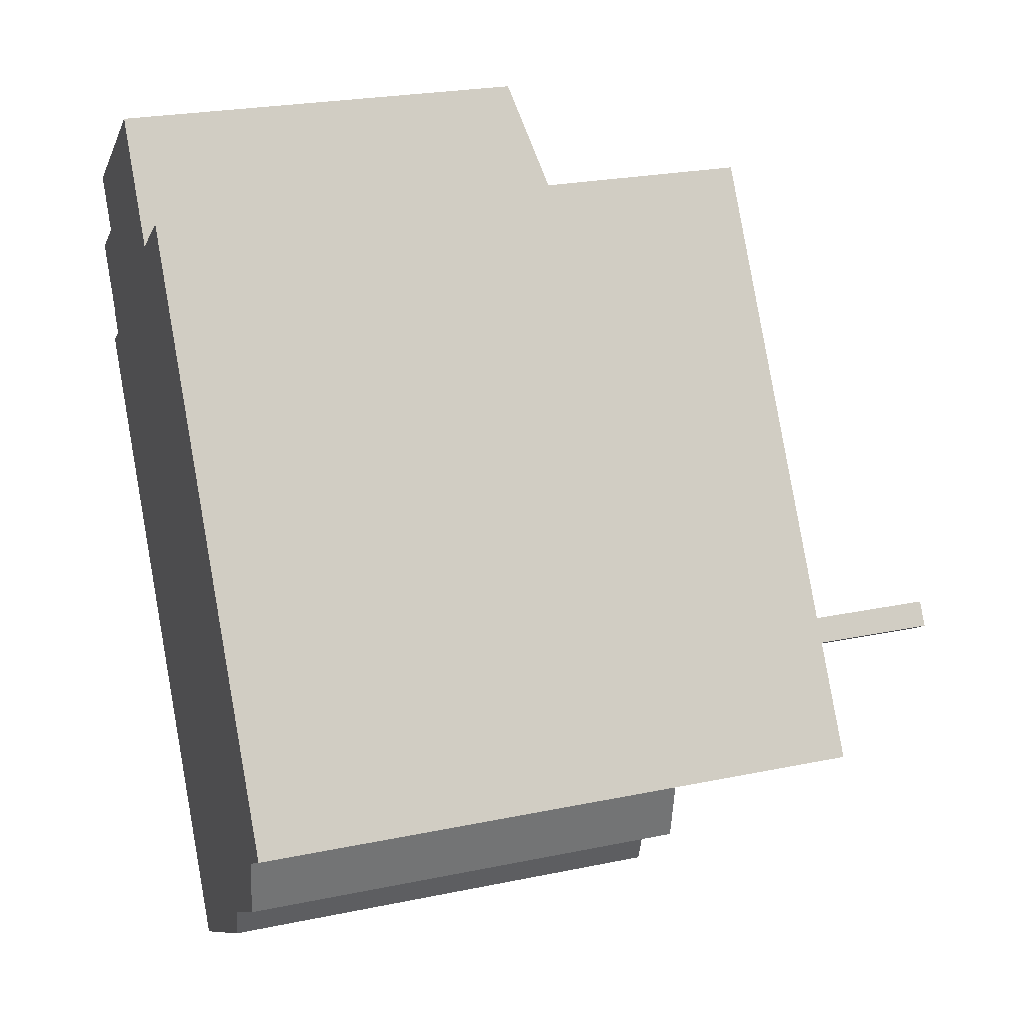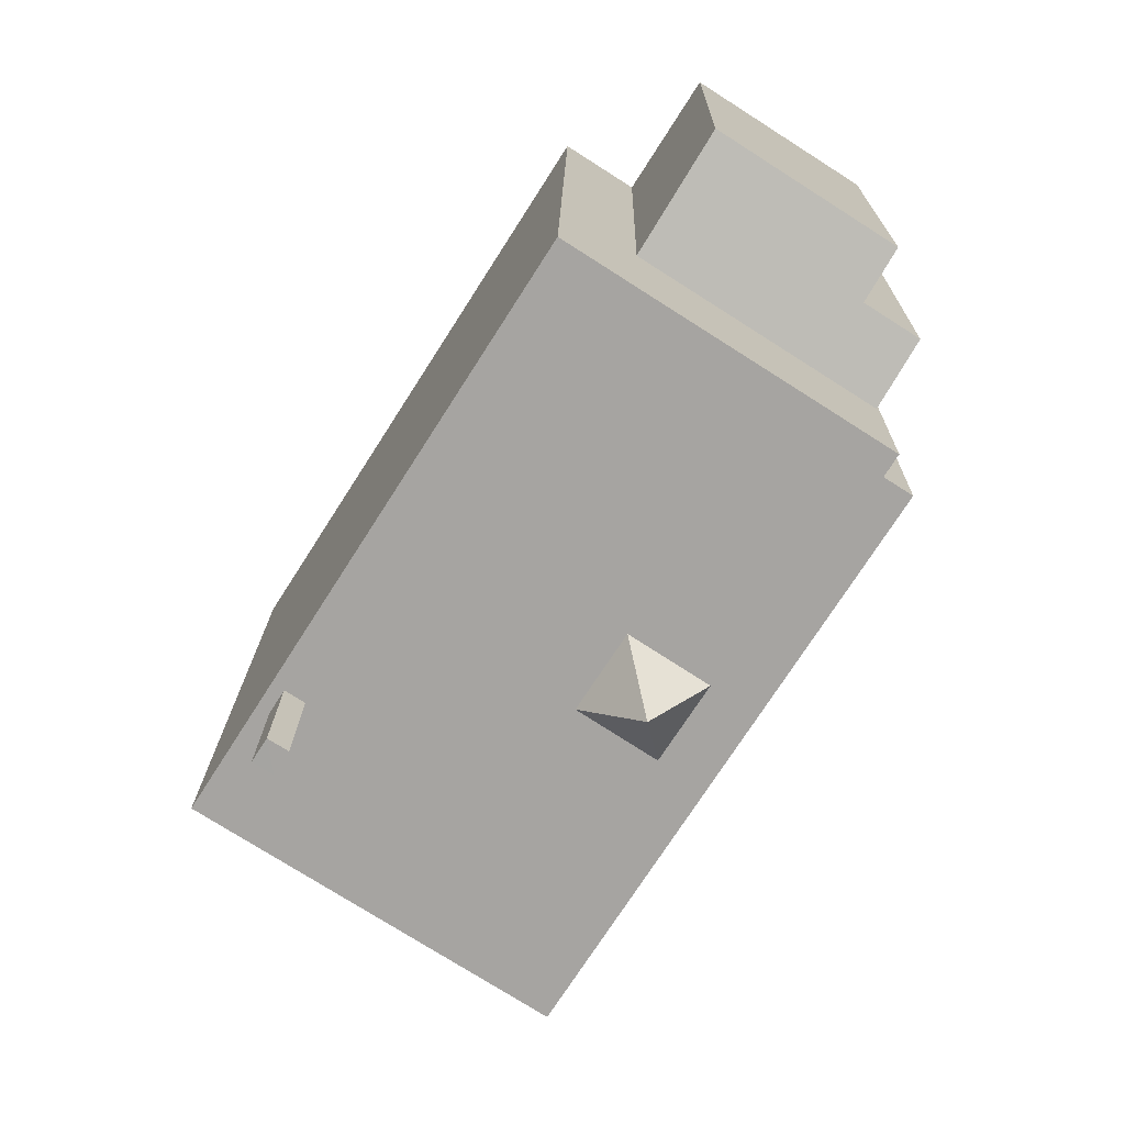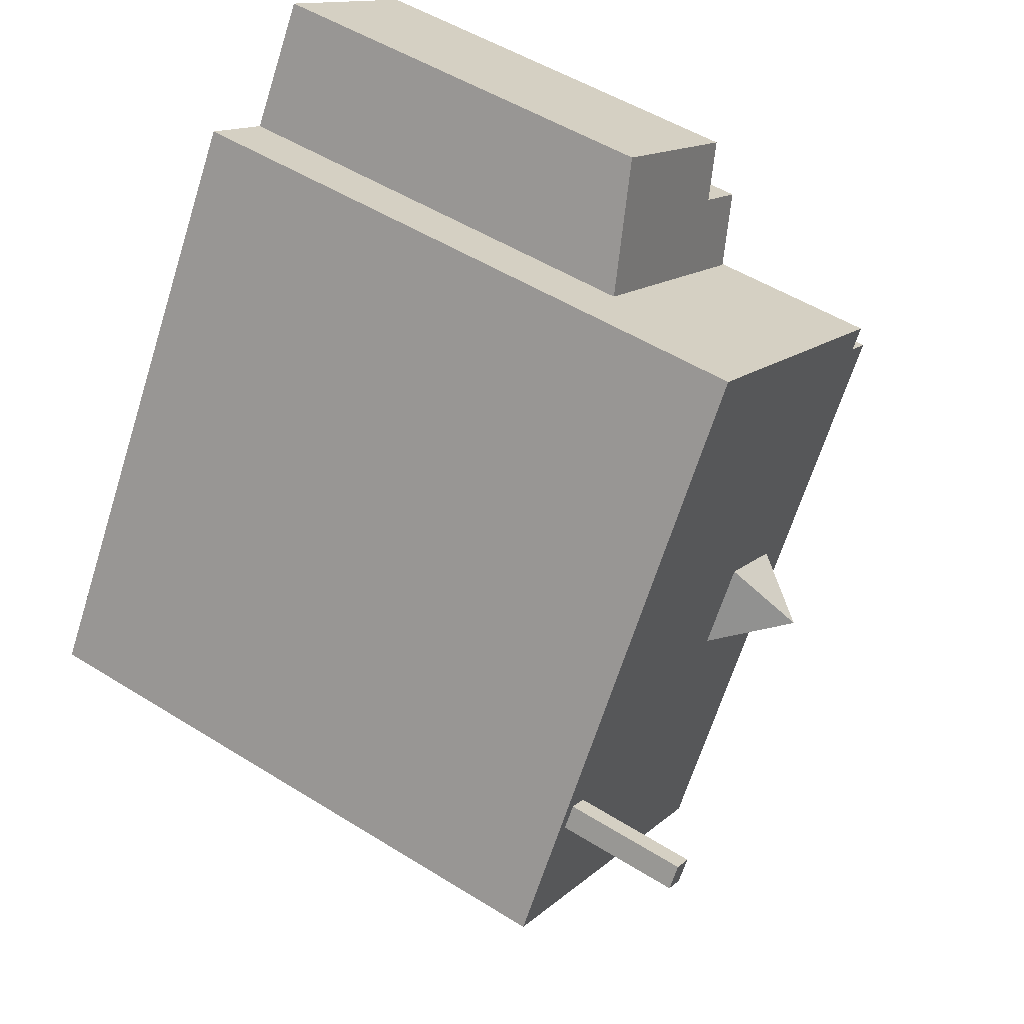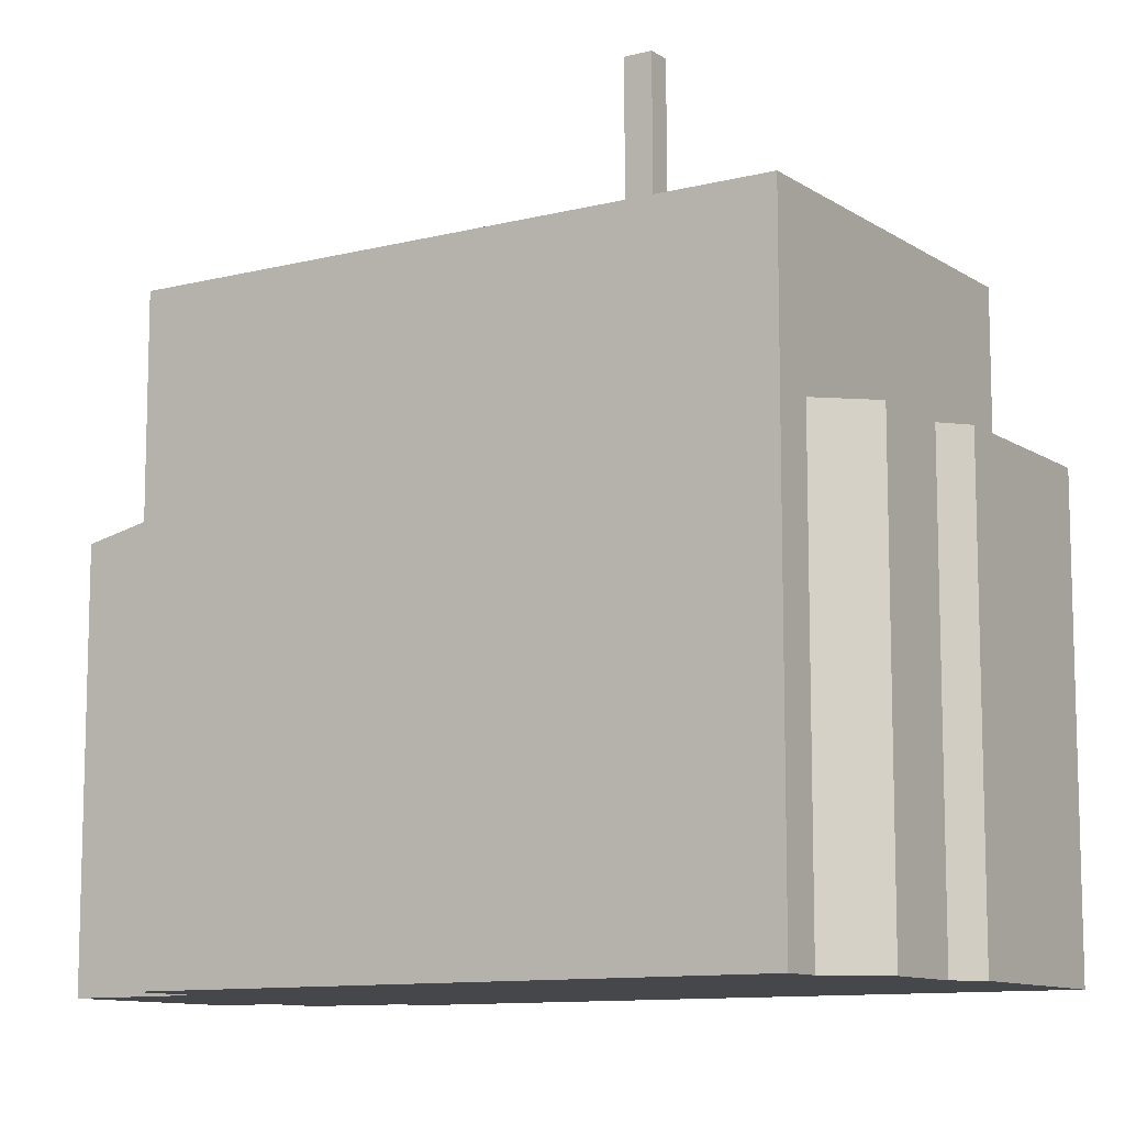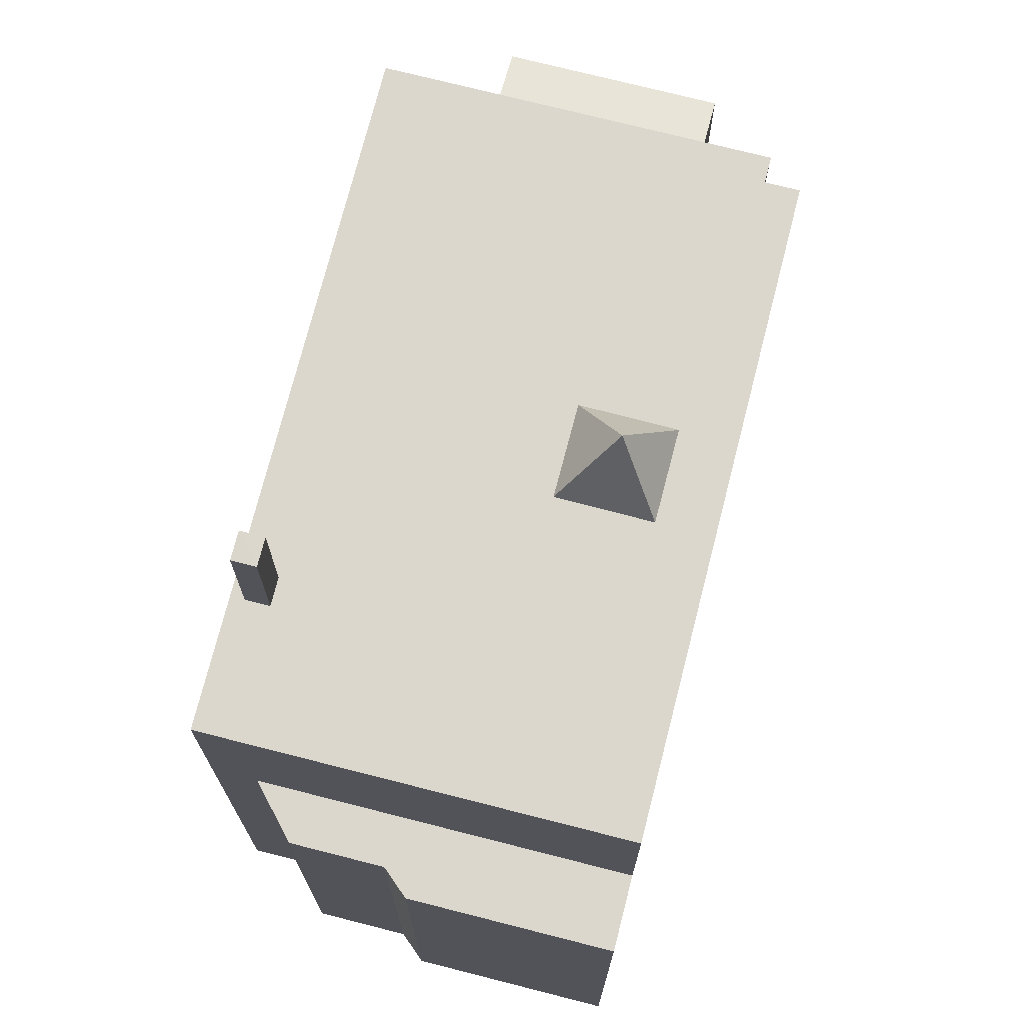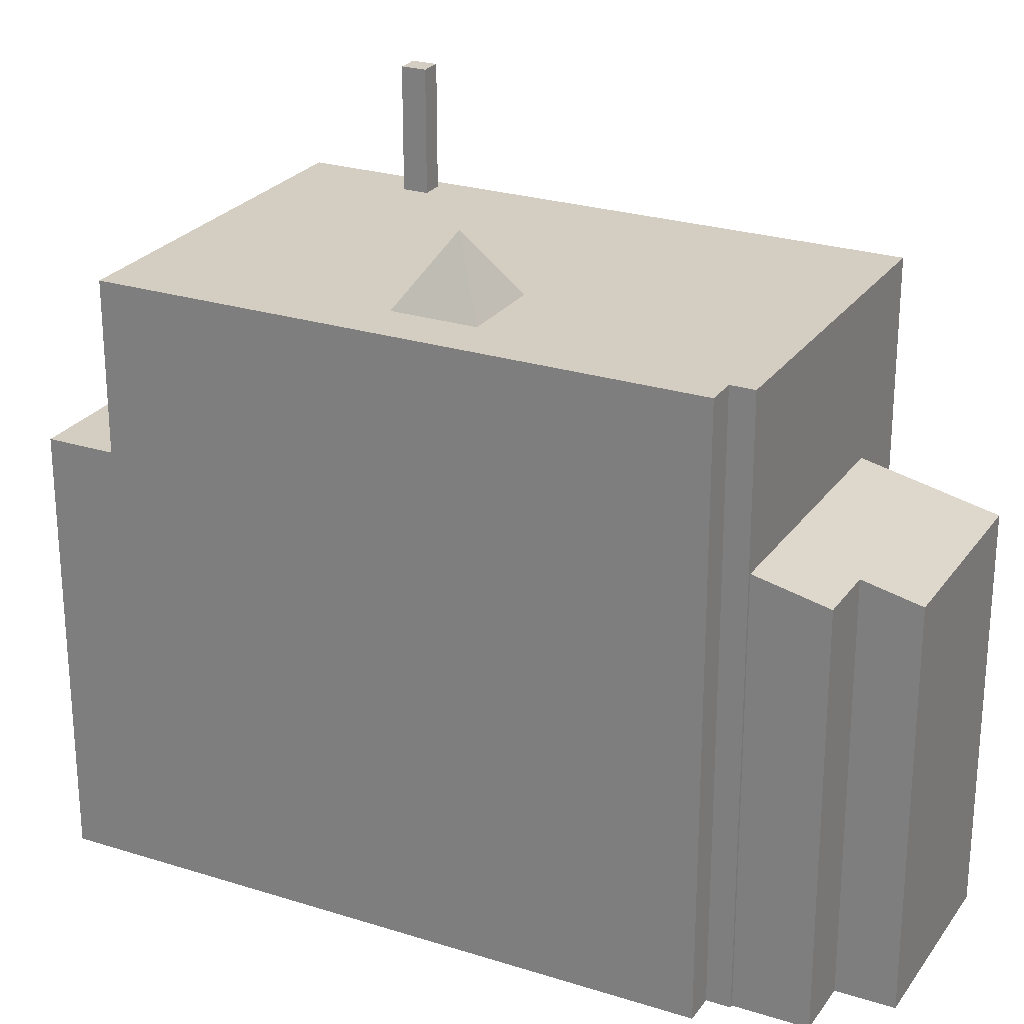
<metadata>
{"format":"obj","ext":"obj","renderer":"f3d","projection":"perspective","resolution":1024,"background":"white","views":[{"elev":24.5,"azim":71.2,"up":"+Z"},{"elev":16.4,"azim":-179.1,"up":"+Z"},{"elev":51.2,"azim":124.2,"up":"+Z"},{"elev":-10.6,"azim":90.1,"up":"+Y"},{"elev":73.4,"azim":161.8,"up":"+Y"},{"elev":25.3,"azim":-95.5,"up":"+Y"}]}
</metadata>
<code>
v 0.07543 6.348 7.207
v 5.041 6.348 -1.073
v 4.718 6.349 -1.28
v 0.07543 6.348 7.207
v 6.823 6.348 -3.38
v 5.041 6.348 -1.073
v 5.319 6.348 -1.509
v 6.823 6.348 -3.38
v 6.114 6.349 -3.832
v 5.041 6.348 -1.073
v 6.823 6.348 -3.38
v 5.319 6.348 -1.509
v 4.966 6.349 -1.734
v 5.319 6.348 -1.509
v 6.114 6.349 -3.832
v -1.332 6.349 6.31
v 4.662 6.349 -1.315
v 6.114 6.349 -3.832
v -1.332 6.349 6.31
v 0.07543 6.348 7.207
v 4.662 6.349 -1.315
v 4.662 6.349 -1.315
v 4.94 6.349 -1.75
v 6.114 6.349 -3.832
v 0.07543 6.348 7.207
v 4.718 6.349 -1.28
v 4.662 6.349 -1.315
v 4.94 6.349 -1.75
v 4.966 6.349 -1.734
v 6.114 6.349 -3.832
v 0.1214 6.35 -7.303
v 6.114 6.349 -3.832
v 0.2794 6.35 -7.552
v -5.219 6.35 1.073
v -1.177 6.35 0.03406
v -1.834 6.35 -0.3919
v -1.332 6.349 6.31
v 6.114 6.349 -3.832
v -0.5372 6.35 -0.9532
v -5.219 6.35 1.073
v -1.332 6.349 6.31
v -1.177 6.35 0.03406
v -1.332 6.349 6.31
v -0.5372 6.35 -0.9532
v -1.177 6.35 0.03406
v -5.219 6.35 1.073
v -2.685 6.35 -0.9434
v -1.749 6.35 -2.392
v -5.219 6.35 1.073
v -1.749 6.35 -2.392
v 0.1214 6.35 -7.303
v -1.749 6.35 -2.392
v -0.2405 6.35 -1.411
v 0.1214 6.35 -7.303
v -0.2405 6.35 -1.411
v 6.114 6.349 -3.832
v 0.1214 6.35 -7.303
v -5.219 6.35 1.073
v -1.834 6.35 -0.3919
v -2.685 6.35 -0.9434
v -0.5372 6.35 -0.9532
v 6.114 6.349 -3.832
v -0.2405 6.35 -1.411
v -6.206 6.35 2.623
v -5.669 6.35 2.965
v -5.219 6.35 1.073
v -5.876 6.35 3.413
v -1.332 6.349 6.31
v -5.669 6.35 2.965
v -5.669 6.35 2.965
v -1.332 6.349 6.31
v -5.219 6.35 1.073
v -5.932 6.35 3.378
v -5.876 6.35 3.413
v -5.669 6.35 2.965
v 4.94 8.85 -1.75
v 5.041 8.85 -1.073
v 5.319 8.849 -1.509
v 4.662 8.85 -1.315
v 5.041 8.85 -1.073
v 4.94 8.85 -1.75
v -1.749 6.35 -2.392
v -1.525 7.73 -1.147
v -0.2405 6.35 -1.411
v -1.525 7.73 -1.147
v -1.177 6.35 0.03406
v -0.5372 6.35 -0.9532
v -1.525 7.73 -1.147
v -0.5372 6.35 -0.9532
v -0.2405 6.35 -1.411
v -2.685 6.35 -0.9434
v -1.525 7.73 -1.147
v -1.749 6.35 -2.392
v -2.685 6.35 -0.9434
v -1.834 6.35 -0.3919
v -1.525 7.73 -1.147
v -1.834 6.35 -0.3919
v -1.177 6.35 0.03406
v -1.525 7.73 -1.147
v -5.6 2.62 5.378
v -2.781 2.355 8.584
v -1.332 2.956 6.31
v -5.876 2.956 3.413
v -5.6 2.62 5.378
v -1.332 2.956 6.31
v -6.239 2.355 6.379
v -2.781 2.355 8.584
v -5.6 2.62 5.378
v -6.687 2.62 4.685
v -5.6 2.62 5.378
v -5.876 2.956 3.413
v 0.2794 2.941 -7.552
v 4.228 2.941 -6.677
v 1.023 2.941 -8.719
v 0.2794 2.941 -7.552
v 4.42 2.941 -6.03
v 4.228 2.941 -6.677
v 0.2794 2.941 -7.552
v 6.114 2.941 -3.832
v 4.42 2.941 -6.03
v 4.42 2.941 -6.03
v 6.114 2.941 -3.832
v 5.906 2.941 -5.083
v -5.932 6.35 3.378
v -5.669 6.35 2.965
v -5.669 -5.897 2.965
v -5.932 -5.897 3.378
v -5.904 -5.897 3.395
v -5.876 2.956 3.413
v -5.876 6.35 3.413
v -5.904 -5.897 3.395
v -5.876 -5.897 3.413
v -5.876 2.956 3.413
v -5.932 6.35 3.378
v -5.932 -5.897 3.378
v -5.904 -5.897 3.395
v -5.932 6.35 3.378
v -5.904 -5.897 3.395
v -5.876 6.35 3.413
v -5.876 2.956 3.413
v -1.332 2.956 6.31
v -1.332 6.349 6.31
v -5.876 6.35 3.413
v -1.332 -5.897 6.31
v 0.07543 -5.897 7.207
v 0.07543 6.348 7.207
v -1.332 2.956 6.31
v -1.332 6.349 6.31
v -1.332 2.956 6.31
v 0.07543 6.348 7.207
v 3.449 -5.897 1.913
v 6.823 -5.897 -3.38
v 6.823 6.348 -3.38
v 0.07543 6.348 7.207
v 0.07543 -5.897 7.207
v 3.449 -5.897 1.913
v 0.07543 6.348 7.207
v 3.449 -5.897 1.913
v 6.823 6.348 -3.38
v 6.114 6.349 -3.832
v 6.469 -5.897 -3.606
v 6.114 2.941 -3.832
v 6.114 2.941 -3.832
v 6.469 -5.897 -3.606
v 6.114 -5.897 -3.832
v 6.469 -5.897 -3.606
v 6.823 6.348 -3.38
v 6.823 -5.897 -3.38
v 6.114 6.349 -3.832
v 6.823 6.348 -3.38
v 6.469 -5.897 -3.606
v 0.2794 6.35 -7.552
v 6.114 6.349 -3.832
v 6.114 2.941 -3.832
v 0.2794 2.941 -7.552
v 0.1214 6.35 -7.303
v 0.2794 2.941 -7.552
v 0.2794 -5.897 -7.552
v 0.1214 -5.897 -7.303
v 0.1214 6.35 -7.303
v 0.2794 6.35 -7.552
v 0.2794 2.941 -7.552
v -5.219 6.35 1.073
v 0.1214 6.35 -7.303
v 0.1214 -5.897 -7.303
v -5.219 -5.897 1.073
v -6.206 6.35 2.623
v -5.712 -5.897 1.848
v -6.206 -5.897 2.623
v -5.712 -5.897 1.848
v -5.219 6.35 1.073
v -5.219 -5.897 1.073
v -6.206 6.35 2.623
v -5.219 6.35 1.073
v -5.712 -5.897 1.848
v 0.2794 2.941 -7.552
v 0.6514 -5.897 -8.136
v 0.2794 -5.897 -7.552
v 0.6514 -5.897 -8.136
v 1.023 2.941 -8.719
v 1.023 -5.897 -8.719
v 0.2794 2.941 -7.552
v 1.023 2.941 -8.719
v 0.6514 -5.897 -8.136
v -6.206 -5.897 2.623
v -5.669 -5.897 2.965
v -5.669 6.35 2.965
v -6.206 6.35 2.623
v 4.718 6.349 -1.28
v 5.041 6.348 -1.073
v 5.041 8.85 -1.073
v 4.662 8.85 -1.315
v 4.662 6.349 -1.315
v 4.718 6.349 -1.28
v 4.662 8.85 -1.315
v 4.718 6.349 -1.28
v 5.041 8.85 -1.073
v 5.041 6.348 -1.073
v 5.319 6.348 -1.509
v 5.319 8.849 -1.509
v 5.041 8.85 -1.073
v 4.94 8.85 -1.75
v 4.966 6.349 -1.734
v 4.94 6.349 -1.75
v 4.966 6.349 -1.734
v 5.319 8.849 -1.509
v 5.319 6.348 -1.509
v 4.94 8.85 -1.75
v 5.319 8.849 -1.509
v 4.966 6.349 -1.734
v 4.662 8.85 -1.315
v 4.94 8.85 -1.75
v 4.94 6.349 -1.75
v 4.662 6.349 -1.315
v -6.239 2.355 6.379
v -5.919 -5.897 5.878
v -6.239 -5.897 6.379
v -5.919 -5.897 5.878
v -5.6 2.62 5.378
v -5.6 -5.897 5.378
v -6.239 2.355 6.379
v -5.6 2.62 5.378
v -5.919 -5.897 5.878
v -6.239 -5.897 6.379
v -2.781 -5.897 8.584
v -2.781 2.355 8.584
v -6.239 2.355 6.379
v -2.056 -5.897 7.447
v -1.332 -5.897 6.31
v -1.332 2.956 6.31
v -2.781 2.355 8.584
v -2.781 -5.897 8.584
v -2.056 -5.897 7.447
v -2.781 2.355 8.584
v -2.056 -5.897 7.447
v -1.332 2.956 6.31
v -6.687 2.62 4.685
v -6.281 -5.897 4.049
v -6.687 -5.897 4.685
v -6.281 -5.897 4.049
v -5.876 2.956 3.413
v -5.876 -5.897 3.413
v -6.687 2.62 4.685
v -5.876 2.956 3.413
v -6.281 -5.897 4.049
v -6.687 -5.897 4.685
v -5.6 -5.897 5.378
v -5.6 2.62 5.378
v -6.687 2.62 4.685
v 5.906 2.941 -5.083
v 6.114 2.941 -3.832
v 6.114 -5.897 -3.832
v 5.906 -5.897 -5.083
v 4.42 2.941 -6.03
v 5.906 2.941 -5.083
v 5.906 -5.897 -5.083
v 4.42 -5.897 -6.03
v 4.228 2.941 -6.677
v 4.42 2.941 -6.03
v 4.42 -5.897 -6.03
v 4.228 -5.897 -6.677
v 1.023 2.941 -8.719
v 4.228 2.941 -6.677
v 4.228 -5.897 -6.677
v 1.023 -5.897 -8.719
v -5.932 -5.897 3.378
v -5.669 -5.897 2.965
v -6.206 -5.897 2.623
v -5.712 -5.897 1.848
v -5.219 -5.897 1.073
v 0.1214 -5.897 -7.303
v 0.2794 -5.897 -7.552
v 0.6514 -5.897 -8.136
v 1.023 -5.897 -8.719
v 4.228 -5.897 -6.677
v 4.42 -5.897 -6.03
v 5.906 -5.897 -5.083
v 6.114 -5.897 -3.832
v 6.469 -5.897 -3.606
v 6.823 -5.897 -3.38
v 3.449 -5.897 1.913
v 0.07543 -5.897 7.207
v -1.332 -5.897 6.31
v -2.056 -5.897 7.447
v -2.781 -5.897 8.584
v -6.239 -5.897 6.379
v -5.919 -5.897 5.878
v -5.6 -5.897 5.378
v -6.687 -5.897 4.685
v -6.281 -5.897 4.049
v -5.876 -5.897 3.413
v -5.904 -5.897 3.395
g CDNNDG02_0008610
f 1 2 3
f 4 5 6
f 7 8 9
f 10 11 12
f 13 14 15
f 16 17 18
f 19 20 21
f 22 23 24
f 25 26 27
f 28 29 30
f 31 32 33
f 34 35 36
f 37 38 39
f 40 41 42
f 43 44 45
f 46 47 48
f 49 50 51
f 52 53 54
f 55 56 57
f 58 59 60
f 61 62 63
f 64 65 66
f 67 68 69
f 70 71 72
f 73 74 75
f 76 77 78
f 79 80 81
f 82 83 84
f 85 86 87
f 88 89 90
f 91 92 93
f 94 95 96
f 97 98 99
f 100 101 102
f 103 104 105
f 106 107 108
f 109 110 111
f 112 113 114
f 115 116 117
f 118 119 120
f 121 122 123
f 124 126 127
f 124 125 126
f 128 129 130
f 131 132 133
f 134 135 136
f 137 138 139
f 140 142 143
f 142 140 141
f 147 144 145
f 146 147 145
f 148 149 150
f 151 152 153
f 154 155 156
f 157 158 159
f 160 161 162
f 163 164 165
f 166 167 168
f 169 170 171
f 175 172 173
f 173 174 175
f 179 176 177
f 177 178 179
f 180 181 182
f 184 185 186
f 183 184 186
f 187 188 189
f 190 191 192
f 193 194 195
f 196 197 198
f 199 200 201
f 202 203 204
f 205 207 208
f 207 205 206
f 209 210 211
f 212 213 214
f 215 216 217
f 218 220 221
f 218 219 220
f 222 223 224
f 225 226 227
f 228 229 230
f 232 233 234
f 231 232 234
f 235 236 237
f 238 239 240
f 241 242 243
f 244 246 247
f 246 244 245
f 248 249 250
f 251 252 253
f 254 255 256
f 257 258 259
f 260 261 262
f 263 264 265
f 269 266 268
f 268 266 267
f 273 270 271
f 272 273 271
f 274 276 277
f 274 275 276
f 279 280 281
f 281 278 279
f 282 284 285
f 282 283 284
f 287 311 312
f 307 304 305
f 311 308 310
f 287 308 311
f 287 288 289
f 287 289 290
f 308 309 310
f 287 290 303
f 290 291 301
f 291 292 295
f 286 287 312
f 292 293 295
f 304 307 308
f 293 294 295
f 305 306 307
f 291 295 296
f 291 296 301
f 287 303 308
f 296 297 298
f 296 298 301
f 298 299 301
f 299 300 301
f 303 304 308
f 290 301 303
f 301 302 303

</code>
